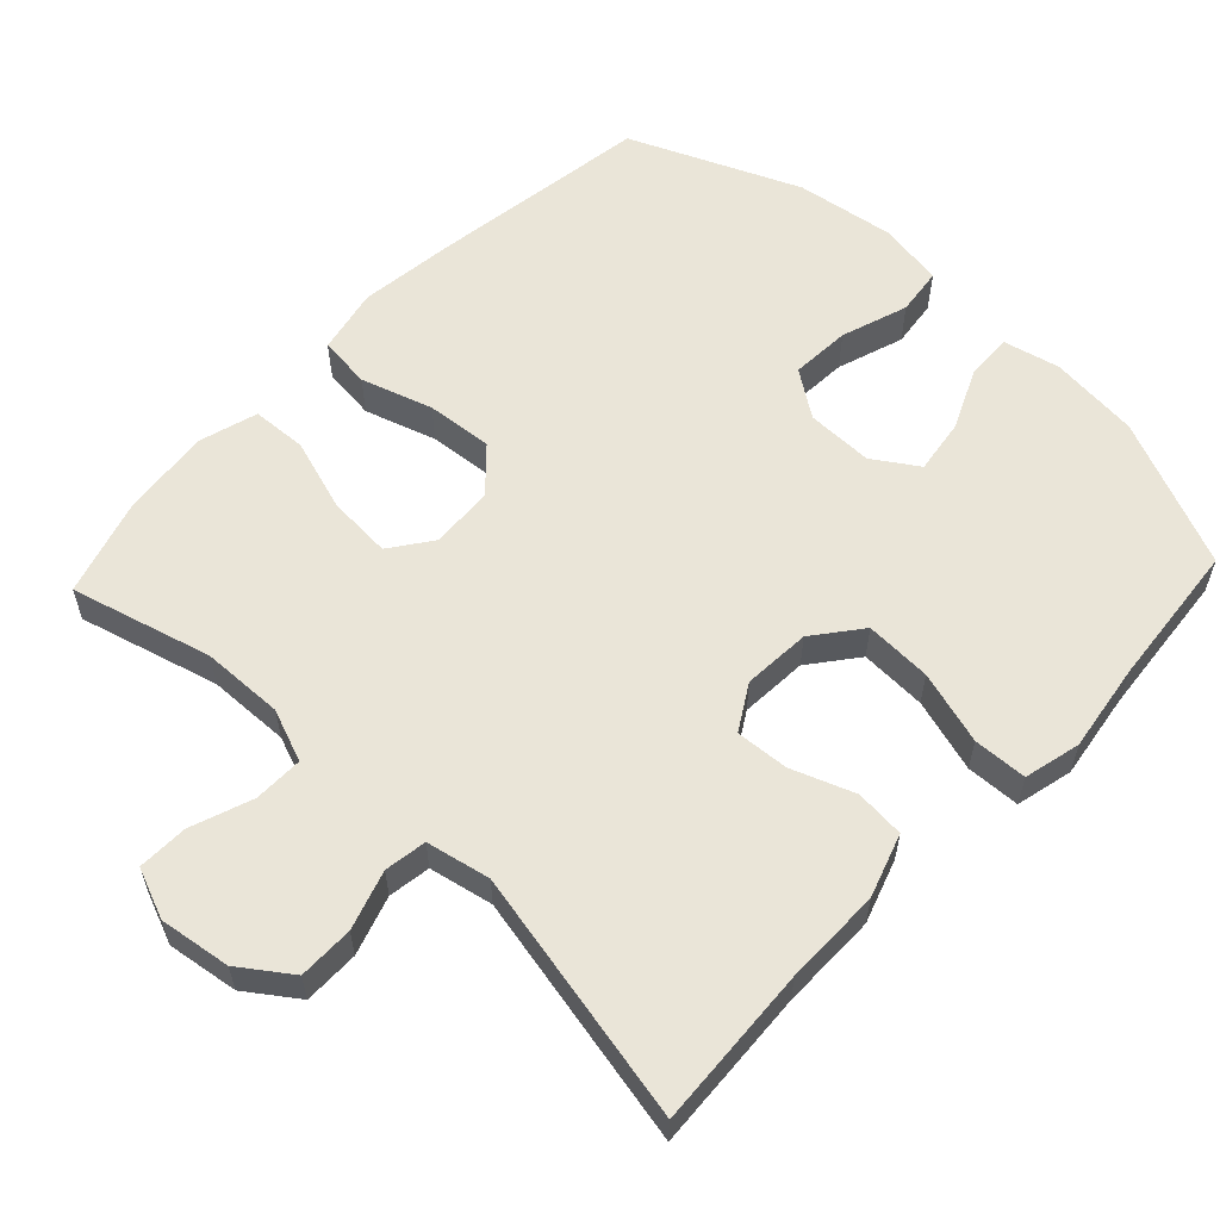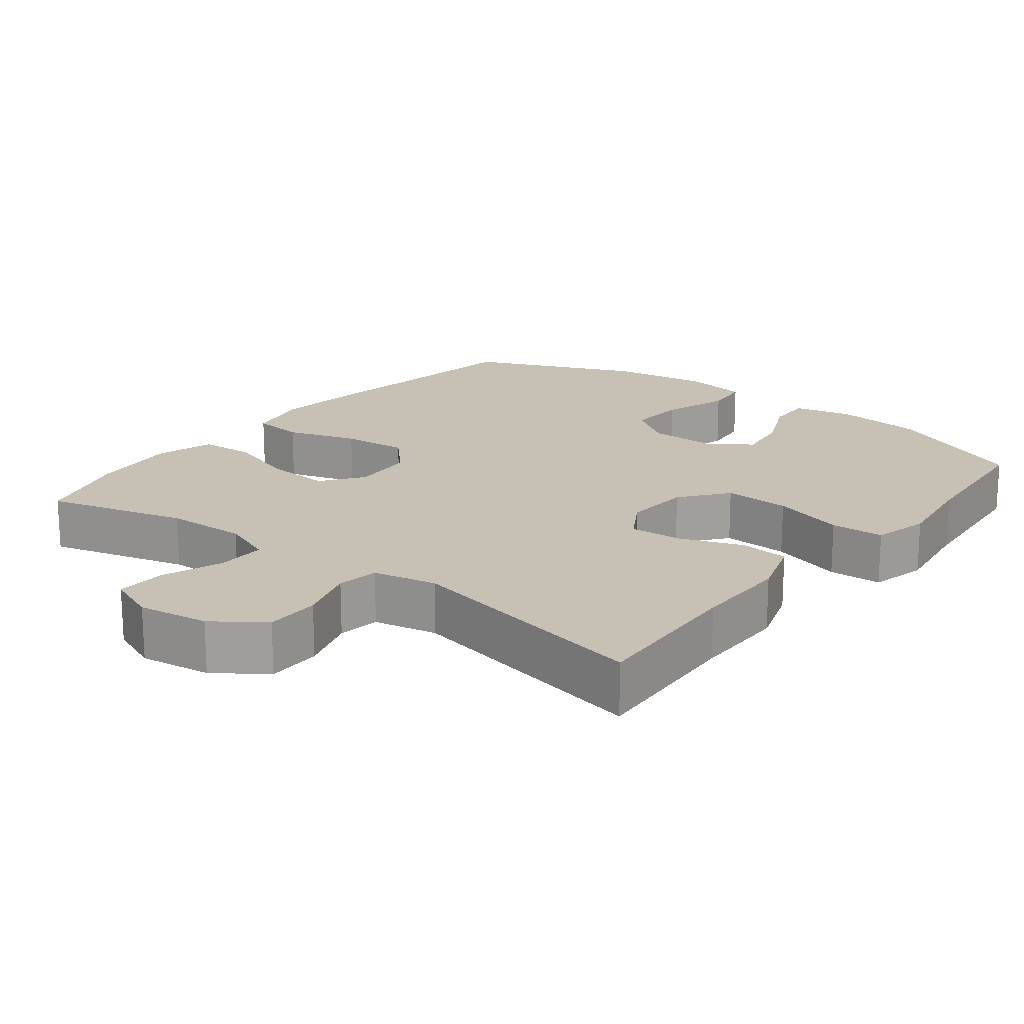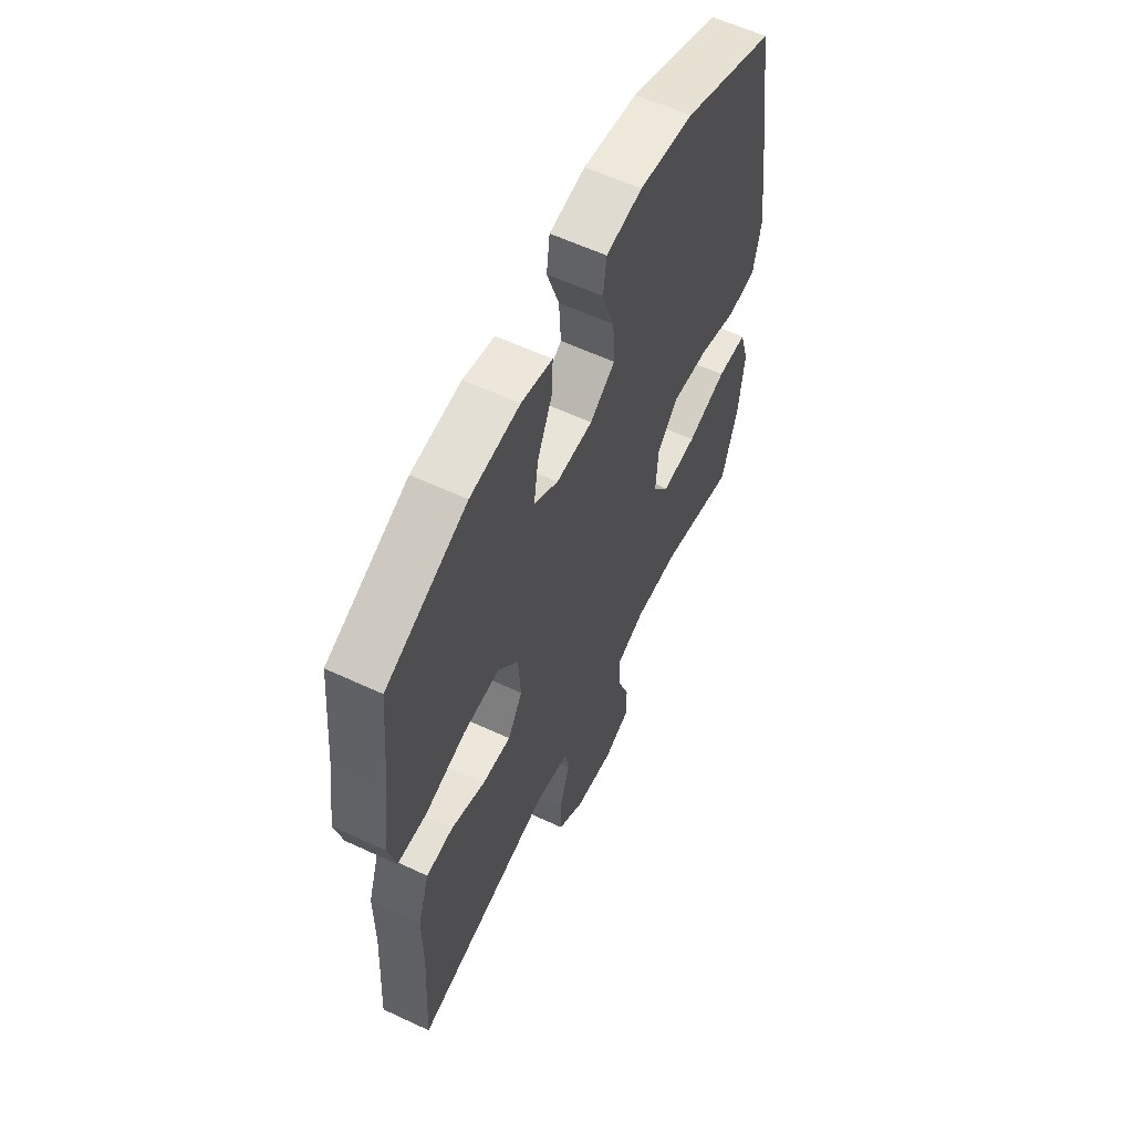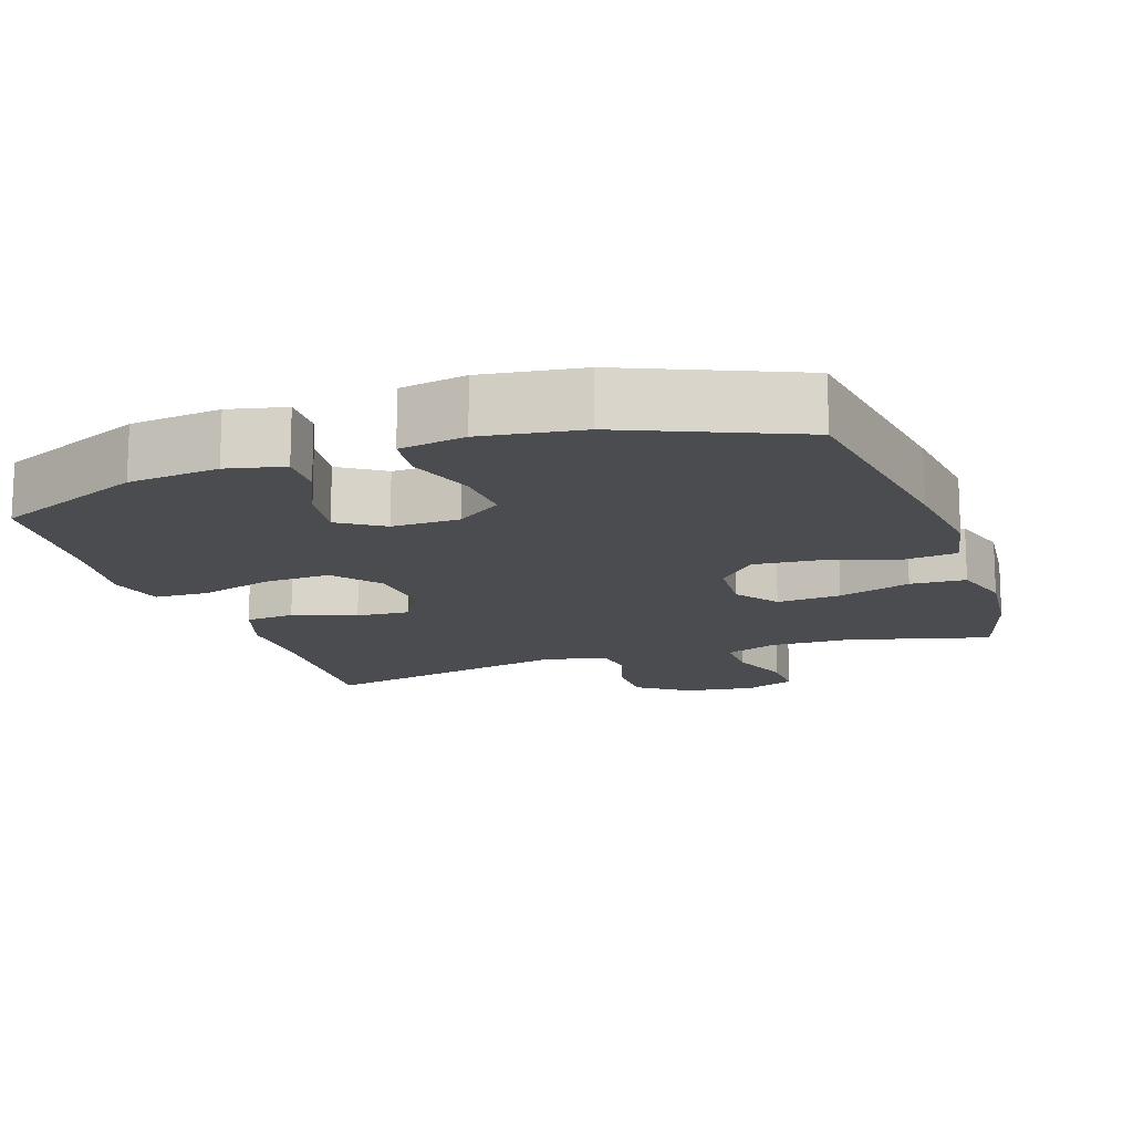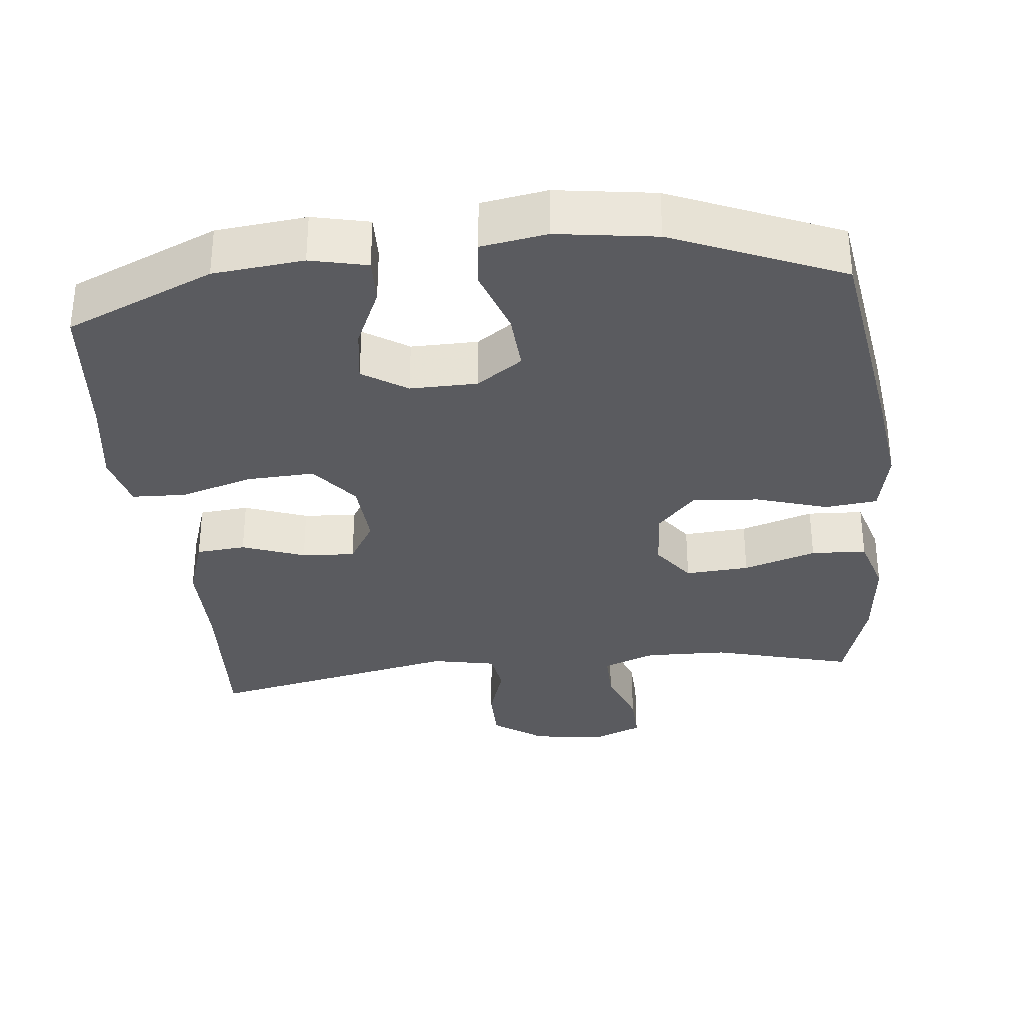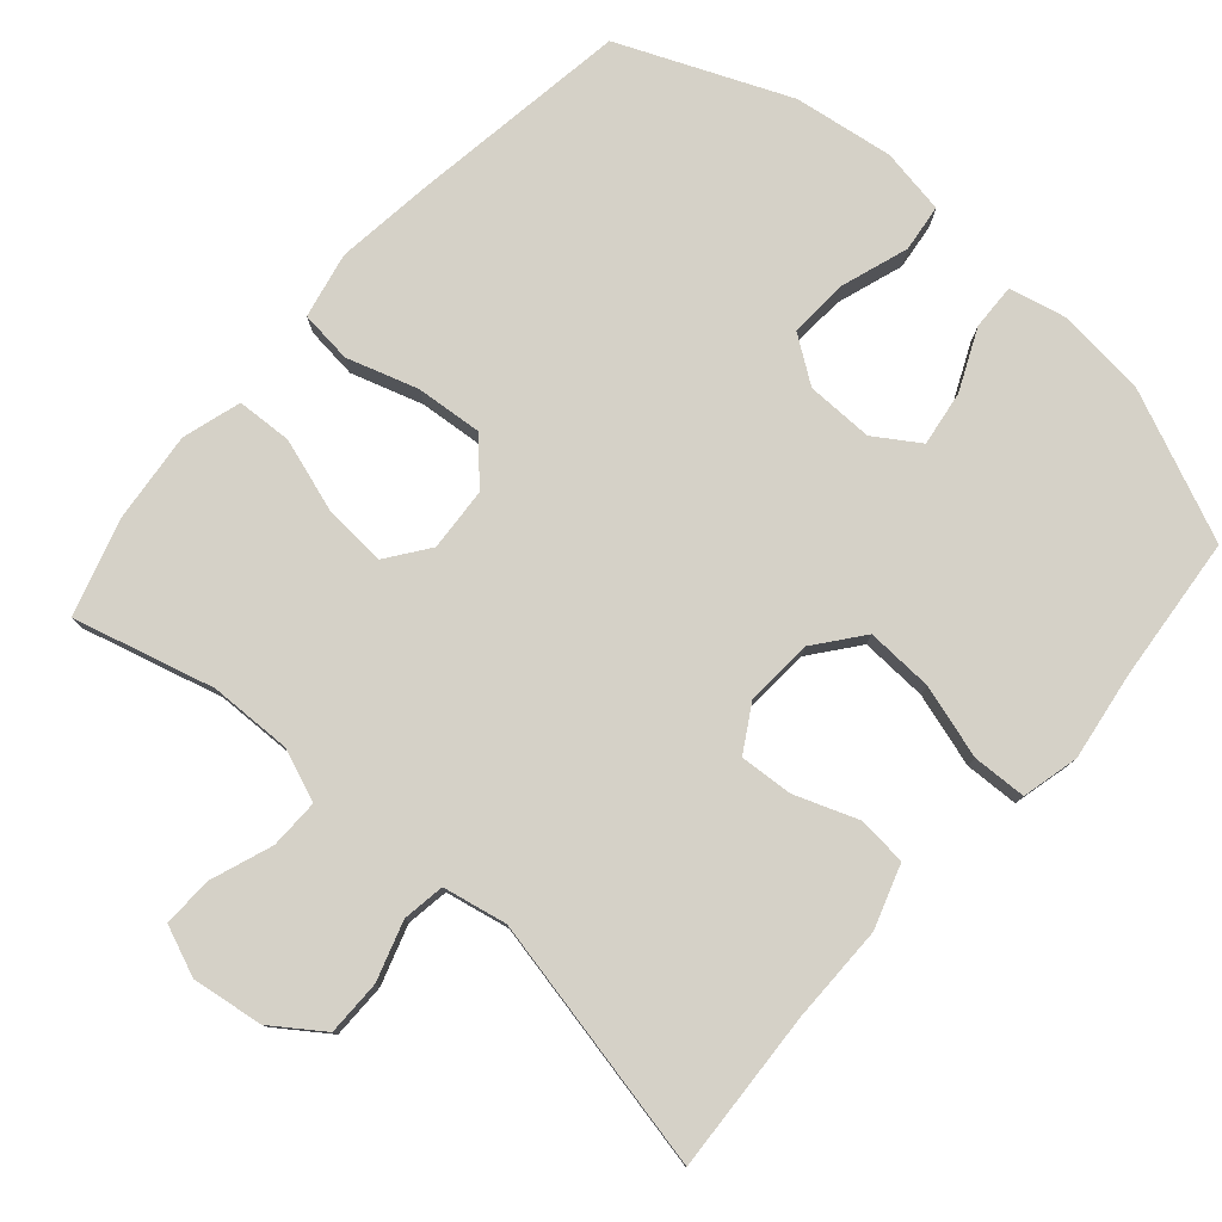
<metadata>
{"format":"obj","ext":"obj","renderer":"f3d","projection":"perspective","resolution":1024,"background":"white","views":[{"elev":58.7,"azim":-136.7,"up":"+Y"},{"elev":18.6,"azim":-142.1,"up":"+Y"},{"elev":59.6,"azim":-64.4,"up":"+Z"},{"elev":-14.9,"azim":19.0,"up":"+Y"},{"elev":-32.8,"azim":6.2,"up":"+Y"},{"elev":78.9,"azim":-138.7,"up":"+Y"}]}
</metadata>
<code>
v 0.5 0.07 0.5
v 0.545 0.07 0.2
v 0.562 0.07 0.064
v 0.543 0.07 -0.026
v 0.471 0.07 -0.034
v 0.373 0.07 -0.003
v 0.282 0.07 0.005
v 0.229 0.07 -0.052
v 0.223 0.07 -0.139
v 0.265 0.07 -0.197
v 0.353 0.07 -0.191
v 0.453 0.07 -0.159
v 0.529 0.07 -0.163
v 0.553 0.07 -0.244
v 0.54 0.07 -0.367
v 0.5 0.07 -0.5
v 0.307 0.07 -0.448
v 0.194 0.07 -0.445
v 0.122 0.07 -0.473
v 0.123 0.07 -0.541
v 0.154 0.07 -0.626
v 0.156 0.07 -0.695
v 0.087 0.07 -0.723
v -0.011 0.07 -0.709
v -0.08 0.07 -0.66
v -0.08 0.07 -0.584
v -0.054 0.07 -0.503
v -0.063 0.07 -0.445
v -0.151 0.07 -0.427
v -0.5 0.07 -0.5
v -0.487 0.07 -0.277
v -0.487 0.07 -0.144
v -0.458 0.07 -0.057
v -0.39 0.07 -0.051
v -0.304 0.07 -0.083
v -0.231 0.07 -0.088
v -0.194 0.07 -0.026
v -0.2 0.07 0.067
v -0.251 0.07 0.132
v -0.343 0.07 0.128
v -0.444 0.07 0.098
v -0.518 0.07 0.101
v -0.537 0.07 0.179
v -0.519 0.07 0.3
v -0.5 0.07 0.5
v -0.297 0.07 0.588
v -0.173 0.07 0.601
v -0.095 0.07 0.583
v -0.097 0.07 0.52
v -0.135 0.07 0.436
v -0.146 0.07 0.36
v -0.085 0.07 0.32
v 0.007 0.07 0.321
v 0.07 0.07 0.365
v 0.065 0.07 0.447
v 0.034 0.07 0.539
v 0.042 0.07 0.604
v 0.132 0.07 0.619
v 0.268 0.07 0.599
v 0.5 0 0.5
v 0.545 0 0.2
v 0.562 0 0.064
v 0.543 0 -0.026
v 0.471 0 -0.034
v 0.373 0 -0.003
v 0.282 0 0.005
v 0.229 0 -0.052
v 0.223 0 -0.139
v 0.265 0 -0.197
v 0.353 0 -0.191
v 0.453 0 -0.159
v 0.529 0 -0.163
v 0.553 0 -0.244
v 0.54 0 -0.367
v 0.5 0 -0.5
v 0.307 0 -0.448
v 0.194 0 -0.445
v 0.122 0 -0.473
v 0.123 0 -0.541
v 0.154 0 -0.626
v 0.156 0 -0.695
v 0.087 0 -0.723
v -0.011 0 -0.709
v -0.08 0 -0.66
v -0.08 0 -0.584
v -0.054 0 -0.503
v -0.063 0 -0.445
v -0.151 0 -0.427
v -0.5 0 -0.5
v -0.487 0 -0.277
v -0.487 0 -0.144
v -0.458 0 -0.057
v -0.39 0 -0.051
v -0.304 0 -0.083
v -0.231 0 -0.088
v -0.194 0 -0.026
v -0.2 0 0.067
v -0.251 0 0.132
v -0.343 0 0.128
v -0.444 0 0.098
v -0.518 0 0.101
v -0.537 0 0.179
v -0.519 0 0.3
v -0.5 0 0.5
v -0.297 0 0.588
v -0.173 0 0.601
v -0.095 0 0.583
v -0.097 0 0.52
v -0.135 0 0.436
v -0.146 0 0.36
v -0.085 0 0.32
v 0.007 0 0.321
v 0.07 0 0.365
v 0.065 0 0.447
v 0.034 0 0.539
v 0.042 0 0.604
v 0.132 0 0.619
v 0.268 0 0.599
f 55 56 57 58
f 54 55 58 59
f 47 48 49 50
f 47 50 51
f 44 45 46 47
f 44 47 51
f 43 44 51 52
f 40 41 42 43
f 39 40 43 52
f 32 33 34 35
f 31 32 35 36
f 29 30 31 36
f 28 29 36 37
f 24 25 26 27
f 24 27 28
f 23 24 28
f 20 21 22 23
f 19 20 23 28
f 18 19 28 37
f 14 15 16 17
f 11 12 13 14
f 10 11 14 17
f 9 10 17 18
f 3 4 5 6
f 3 6 7
f 2 3 7
f 54 59 1 2
f 53 54 2 7
f 38 39 52 53
f 38 53 7 8
f 18 37 38
f 8 9 18 38
f 117 116 115 114
f 118 117 114 113
f 109 108 107 106
f 110 109 106
f 106 105 104 103
f 110 106 103
f 111 110 103 102
f 102 101 100 99
f 111 102 99 98
f 94 93 92 91
f 95 94 91 90
f 95 90 89 88
f 96 95 88 87
f 86 85 84 83
f 87 86 83
f 87 83 82
f 82 81 80 79
f 87 82 79 78
f 96 87 78 77
f 76 75 74 73
f 73 72 71 70
f 76 73 70 69
f 77 76 69 68
f 65 64 63 62
f 66 65 62
f 66 62 61
f 61 60 118 113
f 66 61 113 112
f 112 111 98 97
f 67 66 112 97
f 97 96 77
f 97 77 68 67
f 1 60 61 2
f 2 61 62 3
f 3 62 63 4
f 4 63 64 5
f 5 64 65 6
f 6 65 66 7
f 7 66 67 8
f 8 67 68 9
f 9 68 69 10
f 10 69 70 11
f 11 70 71 12
f 12 71 72 13
f 13 72 73 14
f 14 73 74 15
f 15 74 75 16
f 16 75 76 17
f 17 76 77 18
f 18 77 78 19
f 19 78 79 20
f 20 79 80 21
f 21 80 81 22
f 22 81 82 23
f 23 82 83 24
f 24 83 84 25
f 25 84 85 26
f 26 85 86 27
f 27 86 87 28
f 28 87 88 29
f 29 88 89 30
f 30 89 90 31
f 31 90 91 32
f 32 91 92 33
f 33 92 93 34
f 34 93 94 35
f 35 94 95 36
f 36 95 96 37
f 37 96 97 38
f 38 97 98 39
f 39 98 99 40
f 40 99 100 41
f 41 100 101 42
f 42 101 102 43
f 43 102 103 44
f 44 103 104 45
f 45 104 105 46
f 46 105 106 47
f 47 106 107 48
f 48 107 108 49
f 49 108 109 50
f 50 109 110 51
f 51 110 111 52
f 52 111 112 53
f 53 112 113 54
f 54 113 114 55
f 55 114 115 56
f 56 115 116 57
f 57 116 117 58
f 58 117 118 59
f 59 118 60 1

</code>
